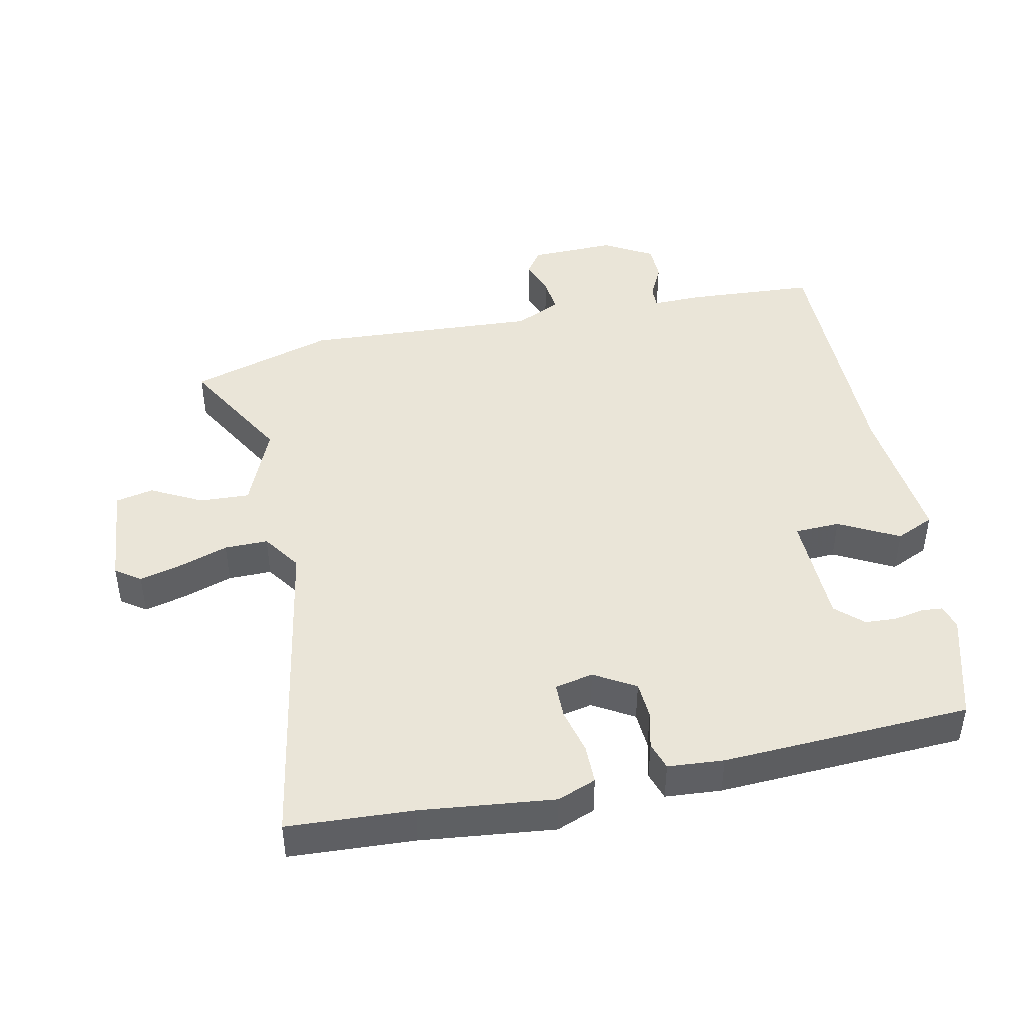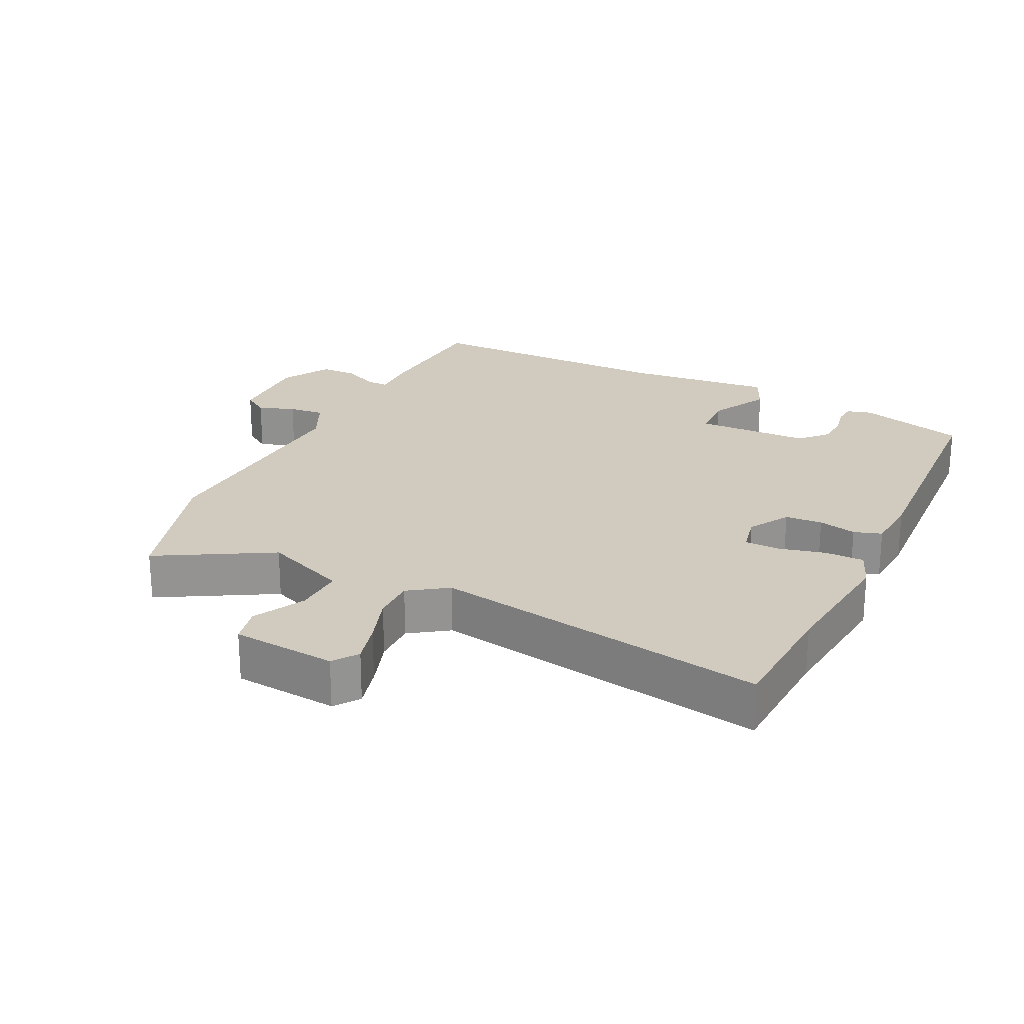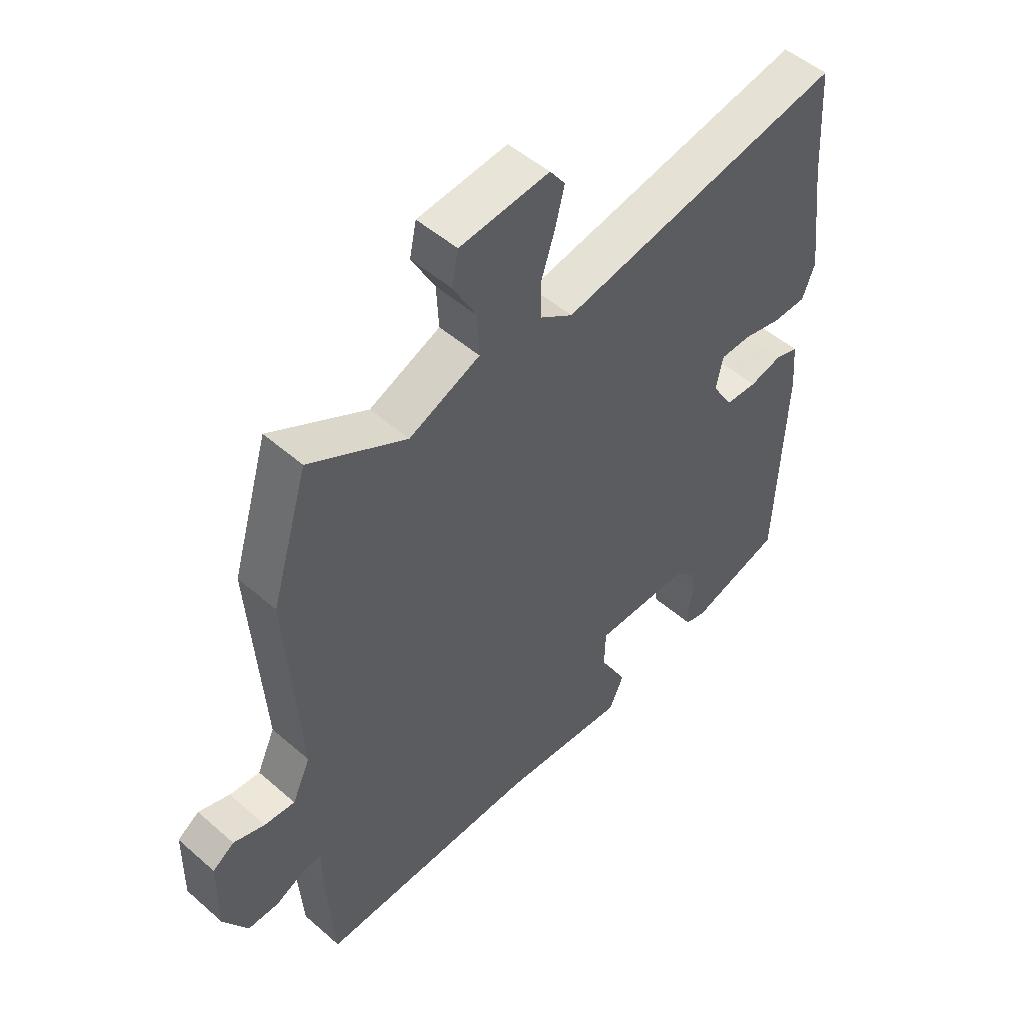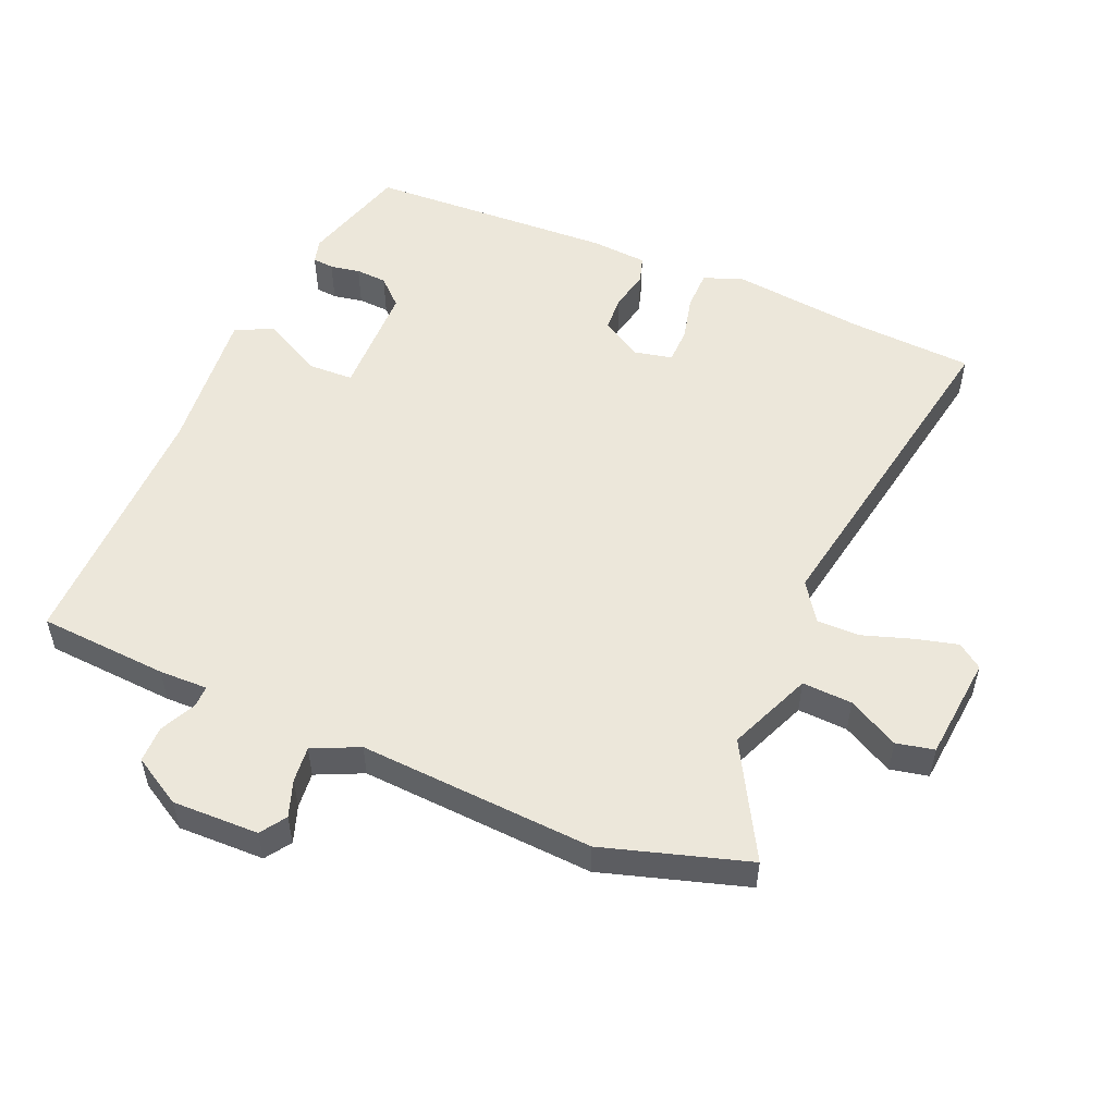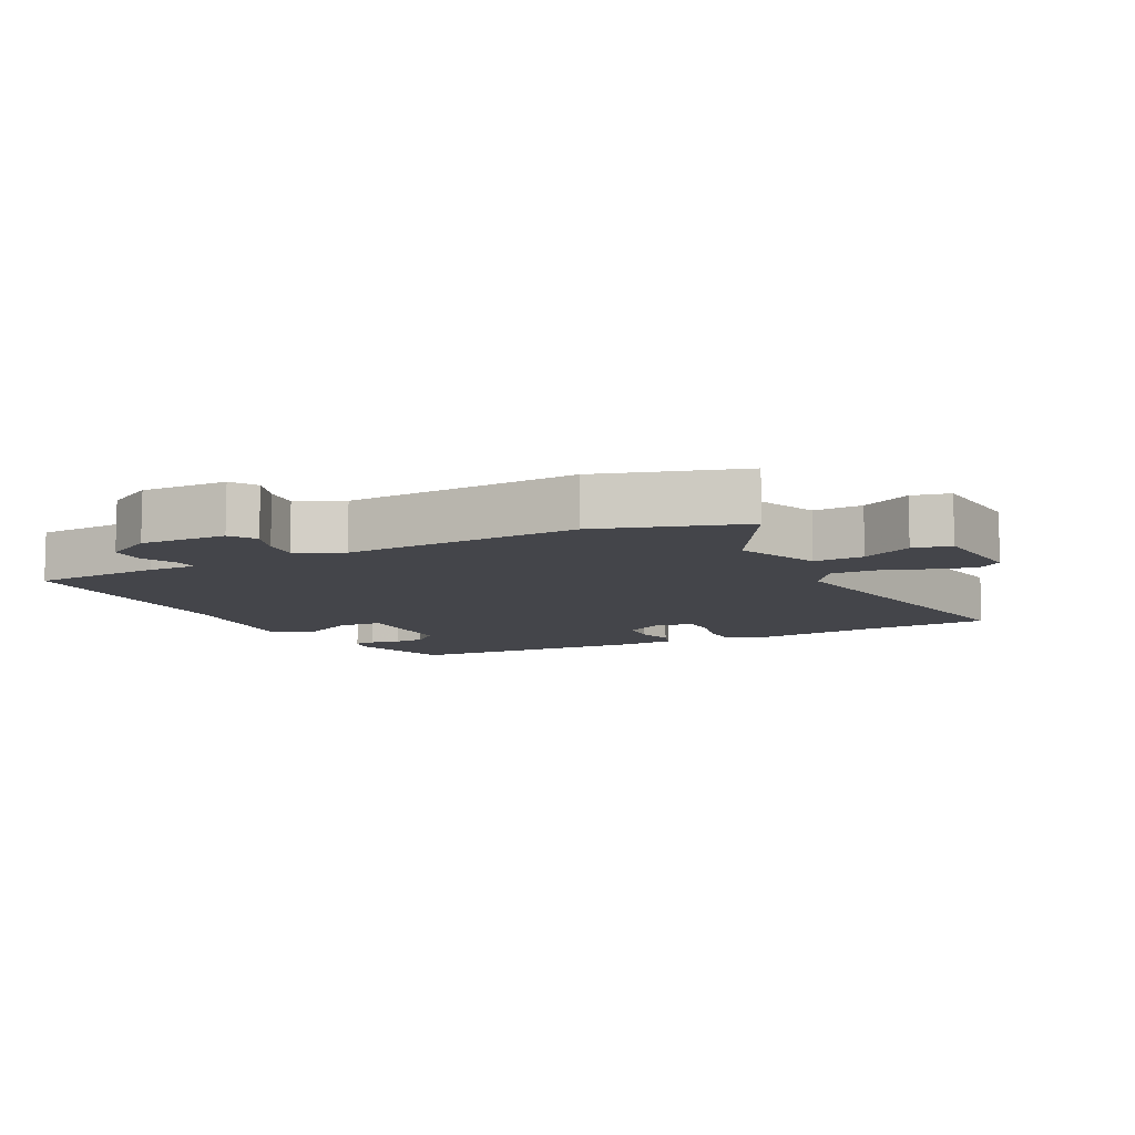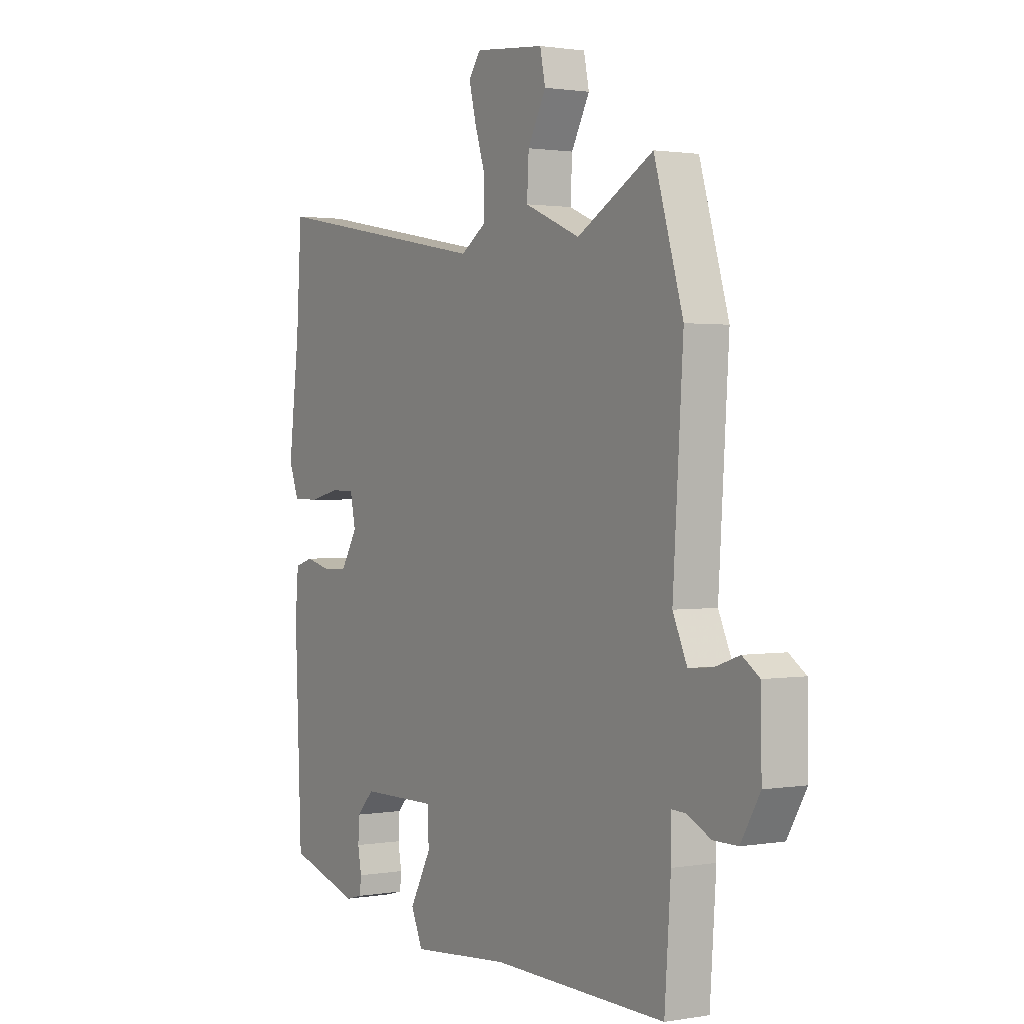
<metadata>
{"format":"obj","ext":"obj","renderer":"f3d","projection":"perspective","resolution":1024,"background":"white","views":[{"elev":44.5,"azim":77.6,"up":"+Y"},{"elev":23.5,"azim":25.4,"up":"+Y"},{"elev":50.5,"azim":-46.4,"up":"+Z"},{"elev":53.2,"azim":-67.2,"up":"+Y"},{"elev":-9.2,"azim":-63.8,"up":"+Y"},{"elev":1.4,"azim":-121.8,"up":"+Z"}]}
</metadata>
<code>
v -0.5 0.07 -0.5
v -0.514 0.07 -0.305
v -0.513 0.07 -0.232
v -0.546 0.07 -0.233
v -0.599 0.07 -0.259
v -0.654 0.07 -0.259
v -0.697 0.07 -0.186
v -0.695 0.07 -0.056
v -0.657 0.07 -0.03
v -0.602 0.07 -0.049
v -0.548 0.07 -0.054
v -0.516 0.07 0.016
v -0.539 0.07 0.369
v -0.474 0.07 0.587
v -0.303 0.07 0.492
v -0.178 0.07 0.545
v -0.182 0.07 0.62
v -0.223 0.07 0.696
v -0.211 0.07 0.753
v -0.054 0.07 0.769
v -0.027 0.07 0.732
v -0.043 0.07 0.668
v -0.067 0.07 0.594
v -0.067 0.07 0.529
v -0.009 0.07 0.49
v 0.495 0.07 0.583
v 0.507 0.07 0.395
v 0.531 0.07 0.195
v 0.509 0.07 0.137
v 0.45 0.07 0.136
v 0.381 0.07 0.152
v 0.327 0.07 0.151
v 0.315 0.07 0.093
v 0.352 0.07 0.032
v 0.408 0.07 0.029
v 0.465 0.07 0.043
v 0.507 0.07 0.03
v 0.514 0.07 -0.054
v 0.499 0.07 -0.427
v 0.337 0.07 -0.475
v 0.3 0.07 -0.465
v 0.297 0.07 -0.433
v 0.305 0.07 -0.388
v 0.302 0.07 -0.341
v 0.264 0.07 -0.301
v 0.092 0.07 -0.299
v 0.09 0.07 -0.367
v 0.138 0.07 -0.456
v 0.112 0.07 -0.514
v -0.109 0.07 -0.494
v -0.5 0 -0.5
v -0.514 0 -0.305
v -0.513 0 -0.232
v -0.546 0 -0.233
v -0.599 0 -0.259
v -0.654 0 -0.259
v -0.697 0 -0.186
v -0.695 0 -0.056
v -0.657 0 -0.03
v -0.602 0 -0.049
v -0.548 0 -0.054
v -0.516 0 0.016
v -0.539 0 0.369
v -0.474 0 0.587
v -0.303 0 0.492
v -0.178 0 0.545
v -0.182 0 0.62
v -0.223 0 0.696
v -0.211 0 0.753
v -0.054 0 0.769
v -0.027 0 0.732
v -0.043 0 0.668
v -0.067 0 0.594
v -0.067 0 0.529
v -0.009 0 0.49
v 0.495 0 0.583
v 0.507 0 0.395
v 0.531 0 0.195
v 0.509 0 0.137
v 0.45 0 0.136
v 0.381 0 0.152
v 0.327 0 0.151
v 0.315 0 0.093
v 0.352 0 0.032
v 0.408 0 0.029
v 0.465 0 0.043
v 0.507 0 0.03
v 0.514 0 -0.054
v 0.499 0 -0.427
v 0.337 0 -0.475
v 0.3 0 -0.465
v 0.297 0 -0.433
v 0.305 0 -0.388
v 0.302 0 -0.341
v 0.264 0 -0.301
v 0.092 0 -0.299
v 0.09 0 -0.367
v 0.138 0 -0.456
v 0.112 0 -0.514
v -0.109 0 -0.494
f 47 48 49 50
f 46 47 50 1
f 40 41 42 43
f 40 43 44
f 39 40 44
f 38 39 44 45
f 35 36 37 38
f 34 35 38 45
f 28 29 30 31
f 27 28 31 32
f 25 26 27 32
f 24 25 32 33
f 20 21 22 23
f 18 19 20 23
f 17 18 23 24
f 16 17 24 33
f 12 13 14 15
f 12 15 16 33
f 7 8 9 10
f 7 10 11
f 4 5 6 7
f 3 4 7 11
f 46 1 2 3
f 33 34 45 46
f 12 33 46
f 3 11 12 46
f 100 99 98 97
f 51 100 97 96
f 93 92 91 90
f 94 93 90
f 94 90 89
f 95 94 89 88
f 88 87 86 85
f 95 88 85 84
f 81 80 79 78
f 82 81 78 77
f 82 77 76 75
f 83 82 75 74
f 73 72 71 70
f 73 70 69 68
f 74 73 68 67
f 83 74 67 66
f 65 64 63 62
f 83 66 65 62
f 60 59 58 57
f 61 60 57
f 57 56 55 54
f 61 57 54 53
f 53 52 51 96
f 96 95 84 83
f 96 83 62
f 96 62 61 53
f 1 51 52 2
f 2 52 53 3
f 3 53 54 4
f 4 54 55 5
f 5 55 56 6
f 6 56 57 7
f 7 57 58 8
f 8 58 59 9
f 9 59 60 10
f 10 60 61 11
f 11 61 62 12
f 12 62 63 13
f 13 63 64 14
f 14 64 65 15
f 15 65 66 16
f 16 66 67 17
f 17 67 68 18
f 18 68 69 19
f 19 69 70 20
f 20 70 71 21
f 21 71 72 22
f 22 72 73 23
f 23 73 74 24
f 24 74 75 25
f 25 75 76 26
f 26 76 77 27
f 27 77 78 28
f 28 78 79 29
f 29 79 80 30
f 30 80 81 31
f 31 81 82 32
f 32 82 83 33
f 33 83 84 34
f 34 84 85 35
f 35 85 86 36
f 36 86 87 37
f 37 87 88 38
f 38 88 89 39
f 39 89 90 40
f 40 90 91 41
f 41 91 92 42
f 42 92 93 43
f 43 93 94 44
f 44 94 95 45
f 45 95 96 46
f 46 96 97 47
f 47 97 98 48
f 48 98 99 49
f 49 99 100 50
f 50 100 51 1

</code>
